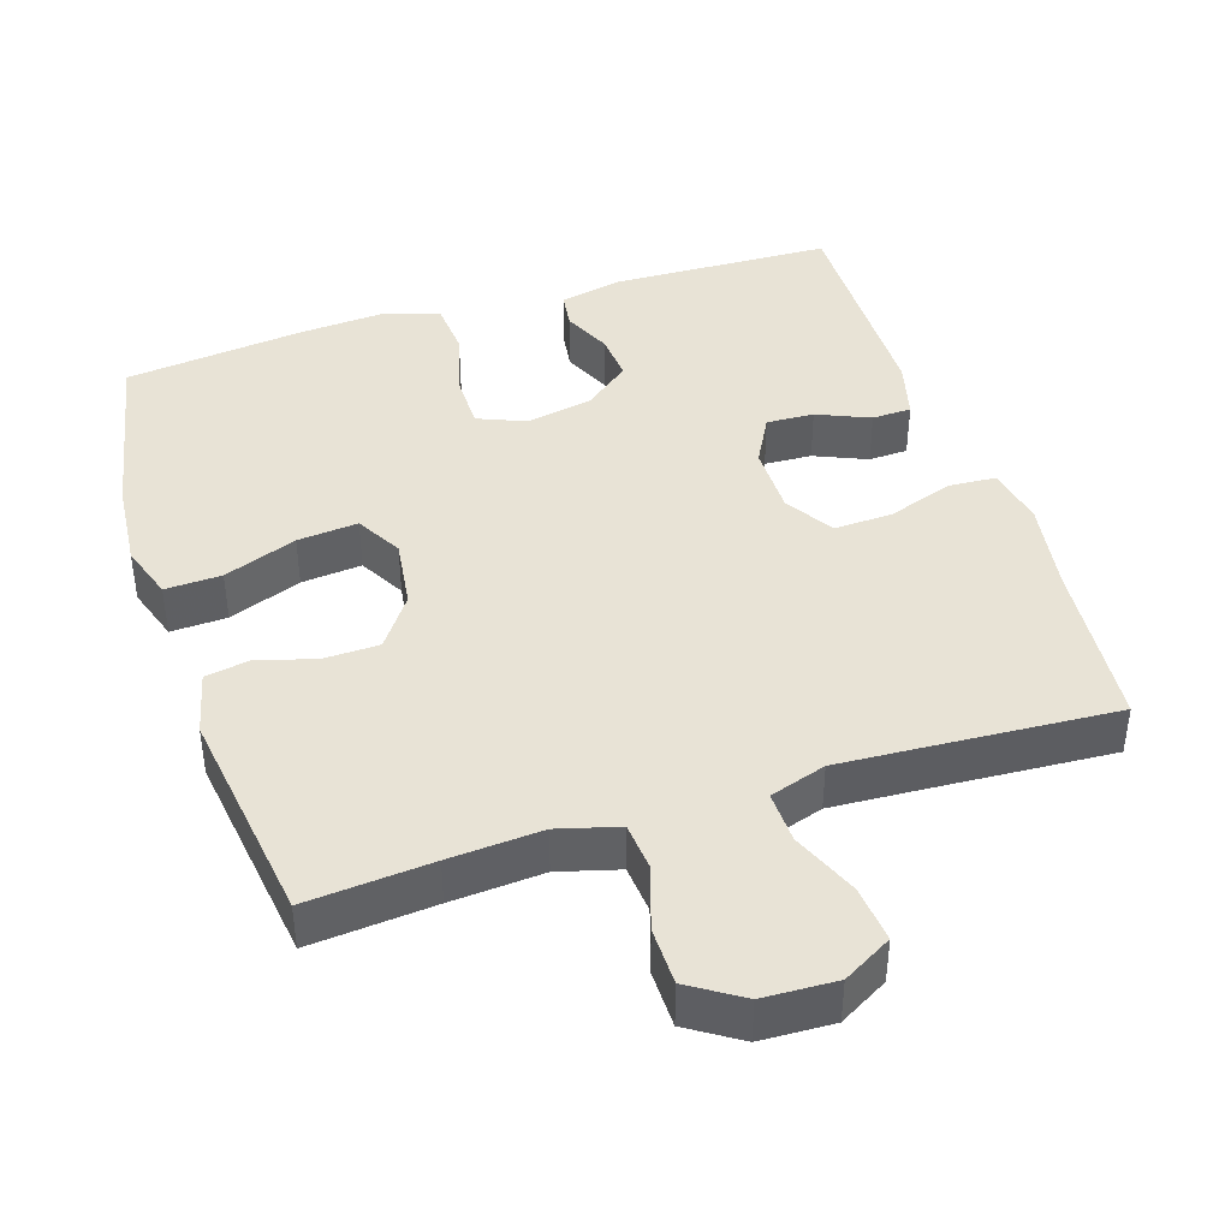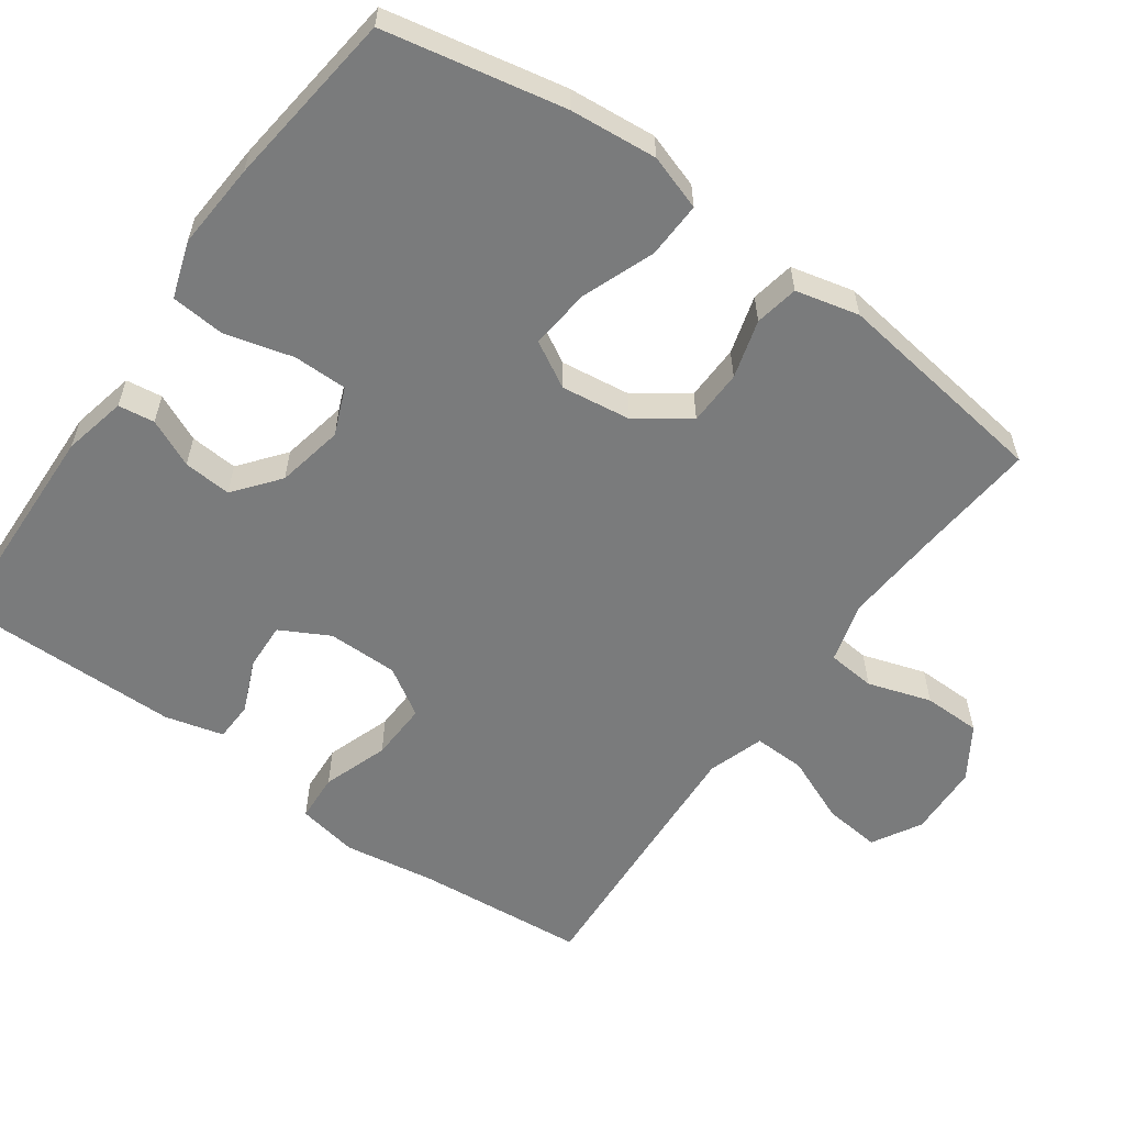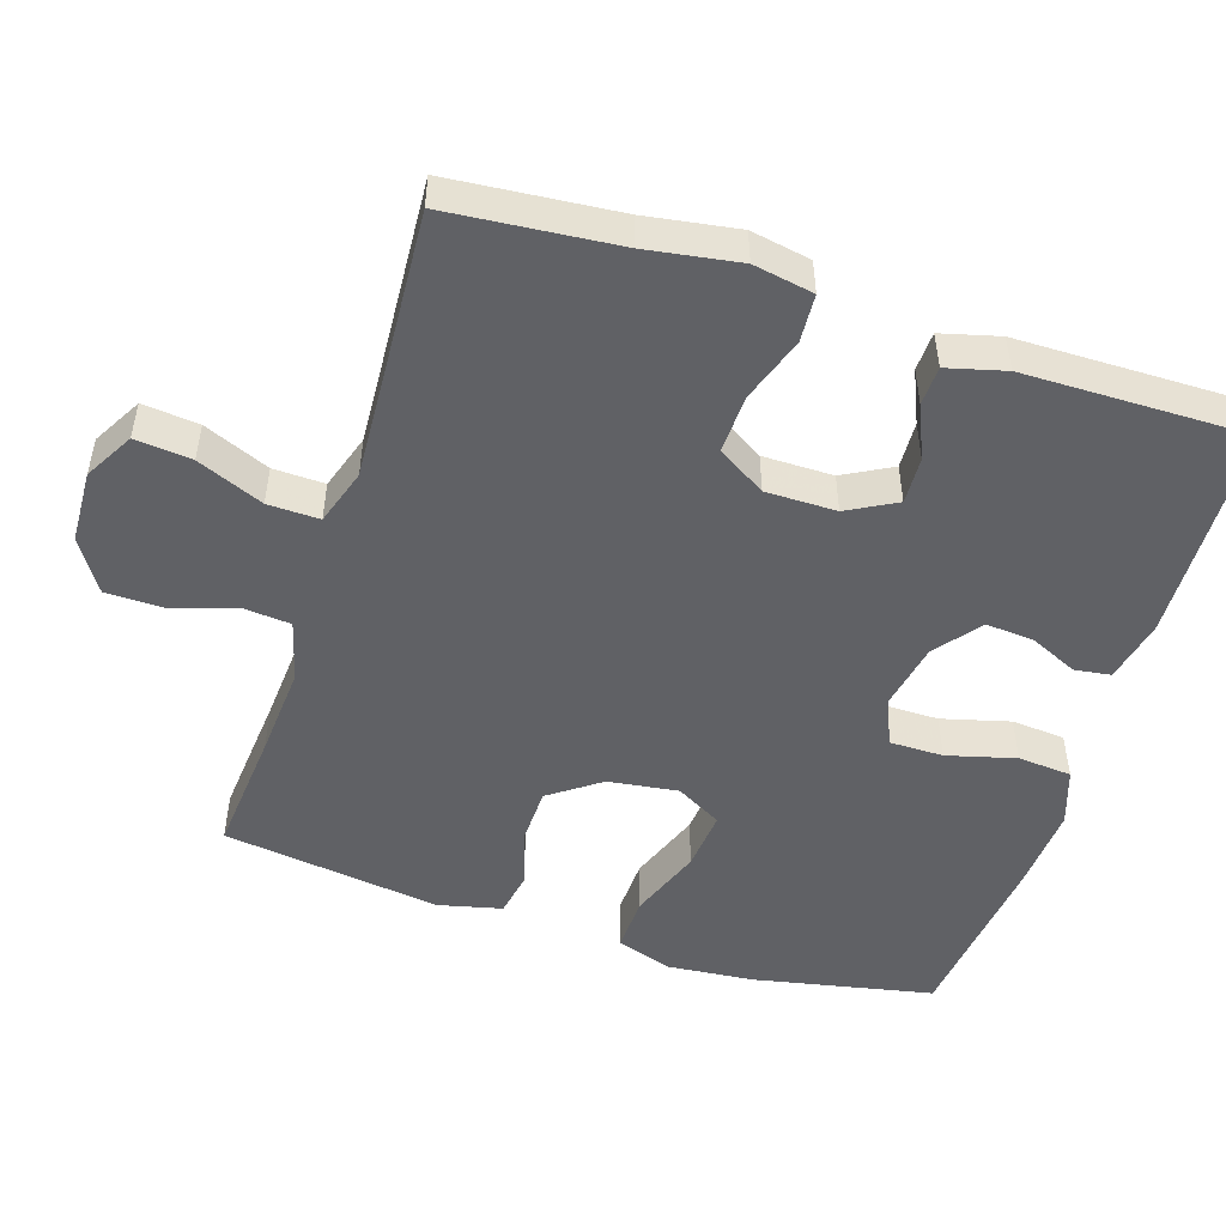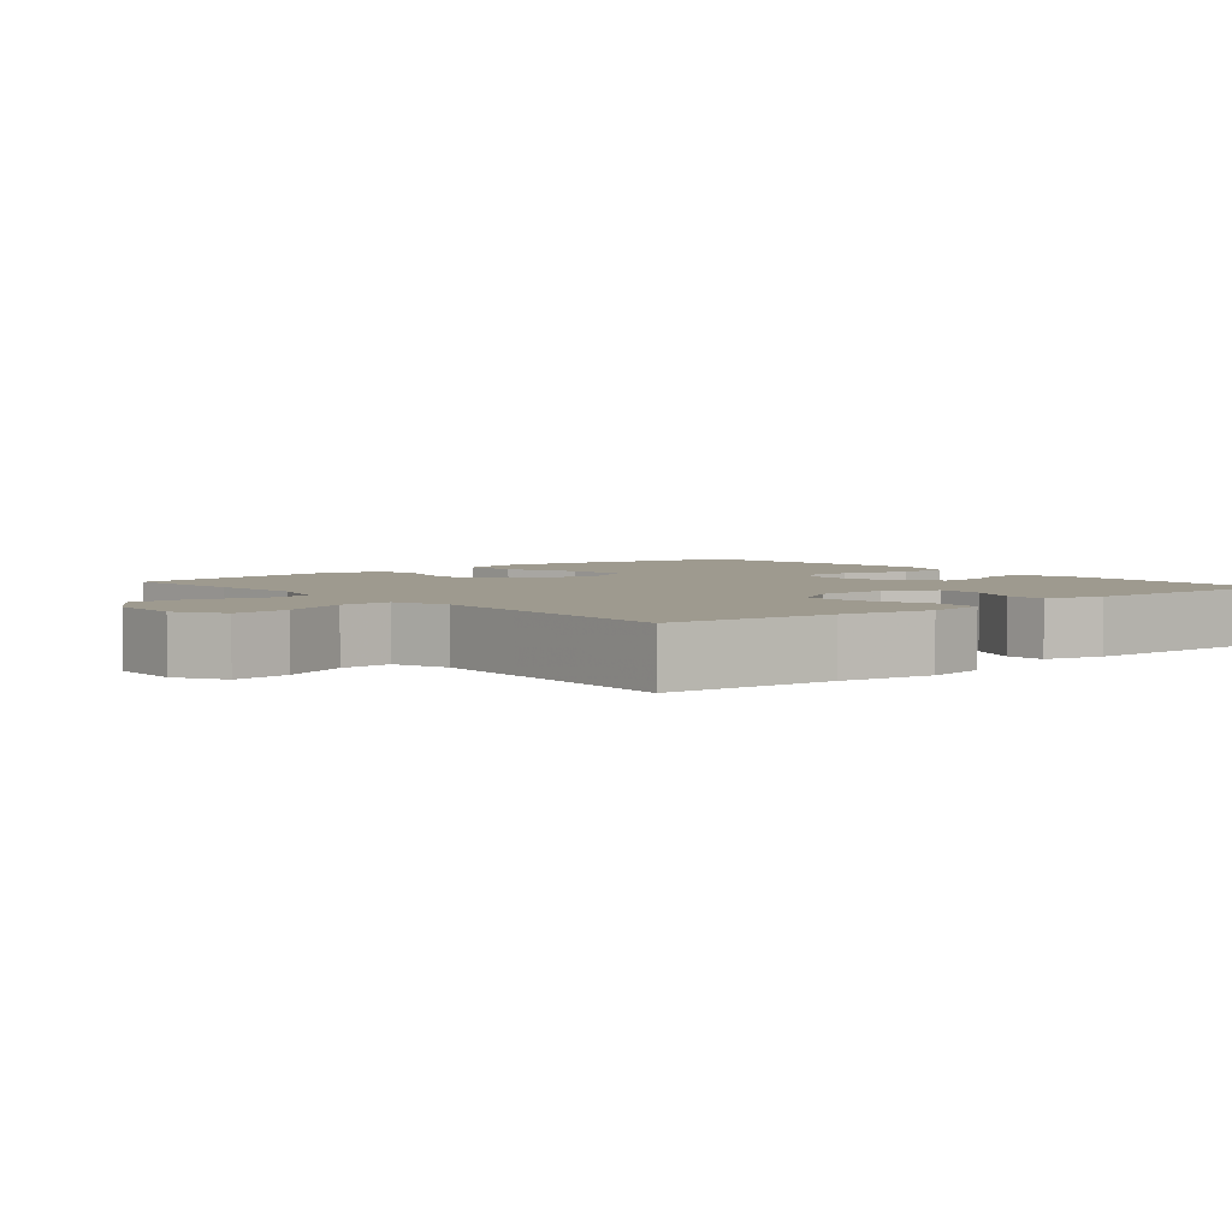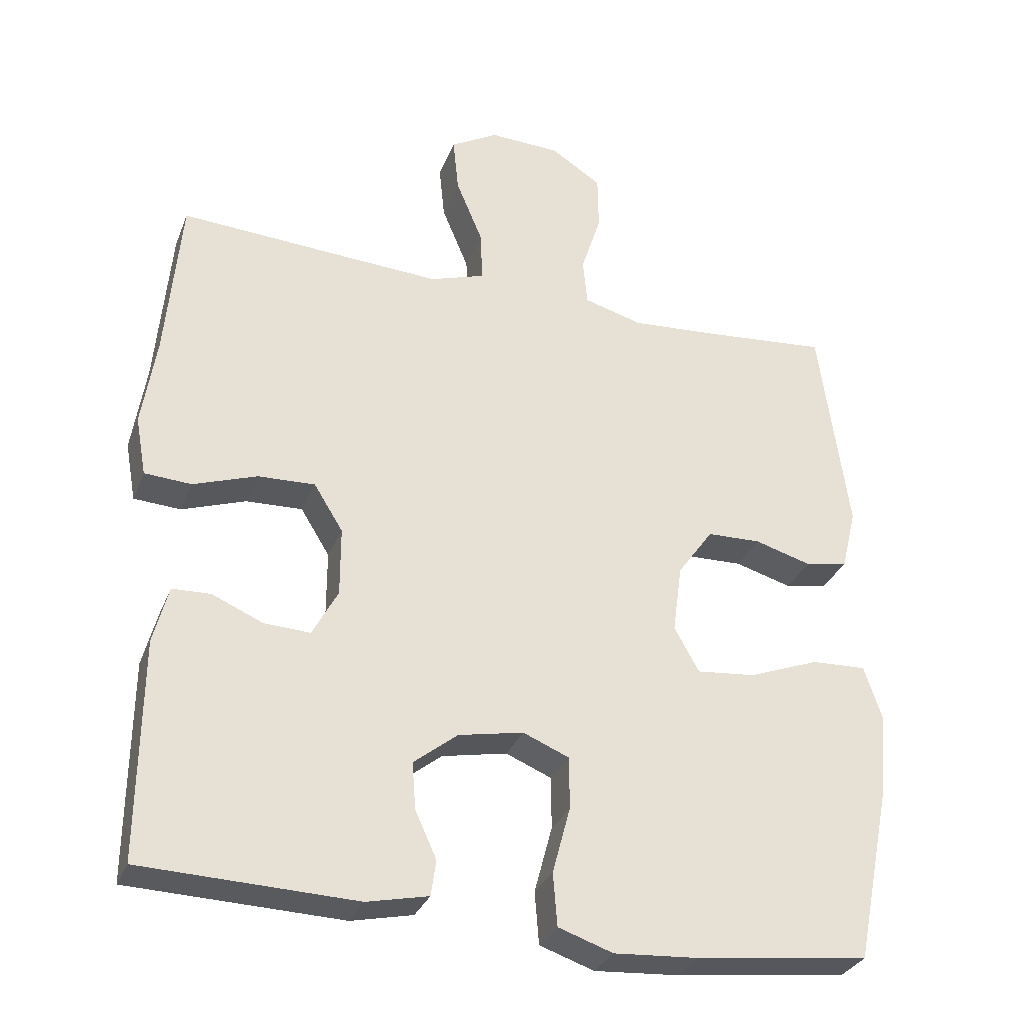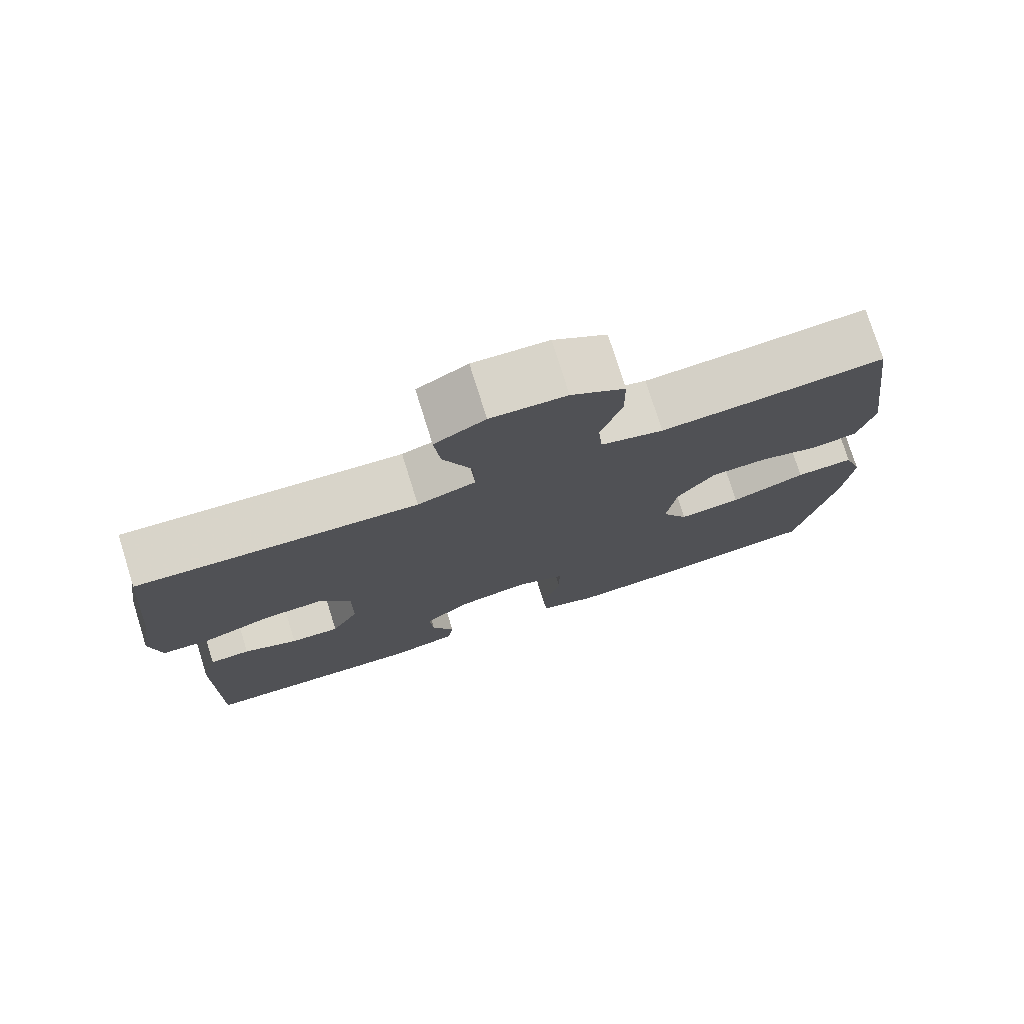
<metadata>
{"format":"obj","ext":"obj","renderer":"f3d","projection":"perspective","resolution":1024,"background":"white","views":[{"elev":41.8,"azim":-17.9,"up":"+Y"},{"elev":-58.3,"azim":-125.6,"up":"+Y"},{"elev":-50.1,"azim":72.2,"up":"+Y"},{"elev":3.8,"azim":49.8,"up":"+Y"},{"elev":-30.9,"azim":160.7,"up":"+Z"},{"elev":76.7,"azim":162.6,"up":"+Z"}]}
</metadata>
<code>
v 0.5 0.07 -0.5
v 0.199 0.07 -0.51
v 0.112 0.07 -0.491
v 0.105 0.07 -0.441
v 0.135 0.07 -0.375
v 0.14 0.07 -0.309
v 0.078 0.07 -0.26
v -0.014 0.07 -0.242
v -0.079 0.07 -0.269
v -0.079 0.07 -0.343
v -0.054 0.07 -0.437
v -0.06 0.07 -0.511
v -0.137 0.07 -0.537
v -0.255 0.07 -0.529
v -0.5 0.07 -0.5
v -0.55 0.07 -0.253
v -0.561 0.07 -0.133
v -0.536 0.07 -0.057
v -0.459 0.07 -0.06
v -0.359 0.07 -0.098
v -0.276 0.07 -0.106
v -0.241 0.07 -0.043
v -0.254 0.07 0.053
v -0.304 0.07 0.123
v -0.38 0.07 0.125
v -0.46 0.07 0.102
v -0.52 0.07 0.113
v -0.541 0.07 0.2
v -0.5 0.07 0.5
v -0.329 0.07 0.485
v -0.202 0.07 0.476
v -0.119 0.07 0.499
v -0.113 0.07 0.565
v -0.141 0.07 0.652
v -0.14 0.07 0.731
v -0.069 0.07 0.777
v 0.031 0.07 0.781
v 0.098 0.07 0.743
v 0.09 0.07 0.665
v 0.052 0.07 0.574
v 0.05 0.07 0.503
v 0.127 0.07 0.478
v 0.251 0.07 0.485
v 0.5 0.07 0.5
v 0.521 0.07 0.267
v 0.541 0.07 0.14
v 0.526 0.07 0.057
v 0.46 0.07 0.053
v 0.37 0.07 0.084
v 0.29 0.07 0.087
v 0.249 0.07 0.021
v 0.249 0.07 -0.076
v 0.285 0.07 -0.143
v 0.35 0.07 -0.14
v 0.422 0.07 -0.109
v 0.476 0.07 -0.111
v 0.497 0.07 -0.191
v 0.5 0 -0.5
v 0.199 0 -0.51
v 0.112 0 -0.491
v 0.105 0 -0.441
v 0.135 0 -0.375
v 0.14 0 -0.309
v 0.078 0 -0.26
v -0.014 0 -0.242
v -0.079 0 -0.269
v -0.079 0 -0.343
v -0.054 0 -0.437
v -0.06 0 -0.511
v -0.137 0 -0.537
v -0.255 0 -0.529
v -0.5 0 -0.5
v -0.55 0 -0.253
v -0.561 0 -0.133
v -0.536 0 -0.057
v -0.459 0 -0.06
v -0.359 0 -0.098
v -0.276 0 -0.106
v -0.241 0 -0.043
v -0.254 0 0.053
v -0.304 0 0.123
v -0.38 0 0.125
v -0.46 0 0.102
v -0.52 0 0.113
v -0.541 0 0.2
v -0.5 0 0.5
v -0.329 0 0.485
v -0.202 0 0.476
v -0.119 0 0.499
v -0.113 0 0.565
v -0.141 0 0.652
v -0.14 0 0.731
v -0.069 0 0.777
v 0.031 0 0.781
v 0.098 0 0.743
v 0.09 0 0.665
v 0.052 0 0.574
v 0.05 0 0.503
v 0.127 0 0.478
v 0.251 0 0.485
v 0.5 0 0.5
v 0.521 0 0.267
v 0.541 0 0.14
v 0.526 0 0.057
v 0.46 0 0.053
v 0.37 0 0.084
v 0.29 0 0.087
v 0.249 0 0.021
v 0.249 0 -0.076
v 0.285 0 -0.143
v 0.35 0 -0.14
v 0.422 0 -0.109
v 0.476 0 -0.111
v 0.497 0 -0.191
f 3 4 5
f 2 3 5
f 1 2 5
f 57 1 5
f 56 57 5
f 55 56 5
f 54 55 5
f 53 54 5 6
f 52 53 6 7
f 51 52 7 8
f 50 51 8 9
f 47 48 49
f 46 47 49
f 45 46 49
f 45 49 50
f 44 45 50
f 43 44 50
f 42 43 50 9
f 38 39 40
f 37 38 40
f 36 37 40
f 35 36 40
f 34 35 40
f 33 34 40
f 32 33 40 41
f 41 42 9
f 32 41 9
f 31 32 9
f 28 29 30
f 27 28 30
f 26 27 30
f 25 26 30
f 24 25 30 31
f 18 19 20
f 17 18 20
f 16 17 20
f 15 16 20
f 14 15 20
f 13 14 20
f 12 13 20
f 11 12 20
f 10 11 20
f 10 20 21
f 9 10 21 22
f 23 24 31
f 9 22 23 31
f 62 61 60
f 62 60 59
f 62 59 58
f 62 58 114
f 62 114 113
f 62 113 112
f 62 112 111
f 63 62 111 110
f 64 63 110 109
f 65 64 109 108
f 66 65 108 107
f 106 105 104
f 106 104 103
f 106 103 102
f 107 106 102
f 107 102 101
f 107 101 100
f 66 107 100 99
f 97 96 95
f 97 95 94
f 97 94 93
f 97 93 92
f 97 92 91
f 97 91 90
f 98 97 90 89
f 66 99 98
f 66 98 89
f 66 89 88
f 87 86 85
f 87 85 84
f 87 84 83
f 87 83 82
f 88 87 82 81
f 77 76 75
f 77 75 74
f 77 74 73
f 77 73 72
f 77 72 71
f 77 71 70
f 77 70 69
f 77 69 68
f 77 68 67
f 78 77 67
f 79 78 67 66
f 88 81 80
f 88 80 79 66
f 1 58 59 2
f 2 59 60 3
f 3 60 61 4
f 4 61 62 5
f 5 62 63 6
f 6 63 64 7
f 7 64 65 8
f 8 65 66 9
f 9 66 67 10
f 10 67 68 11
f 11 68 69 12
f 12 69 70 13
f 13 70 71 14
f 14 71 72 15
f 15 72 73 16
f 16 73 74 17
f 17 74 75 18
f 18 75 76 19
f 19 76 77 20
f 20 77 78 21
f 21 78 79 22
f 22 79 80 23
f 23 80 81 24
f 24 81 82 25
f 25 82 83 26
f 26 83 84 27
f 27 84 85 28
f 28 85 86 29
f 29 86 87 30
f 30 87 88 31
f 31 88 89 32
f 32 89 90 33
f 33 90 91 34
f 34 91 92 35
f 35 92 93 36
f 36 93 94 37
f 37 94 95 38
f 38 95 96 39
f 39 96 97 40
f 40 97 98 41
f 41 98 99 42
f 42 99 100 43
f 43 100 101 44
f 44 101 102 45
f 45 102 103 46
f 46 103 104 47
f 47 104 105 48
f 48 105 106 49
f 49 106 107 50
f 50 107 108 51
f 51 108 109 52
f 52 109 110 53
f 53 110 111 54
f 54 111 112 55
f 55 112 113 56
f 56 113 114 57
f 57 114 58 1

</code>
